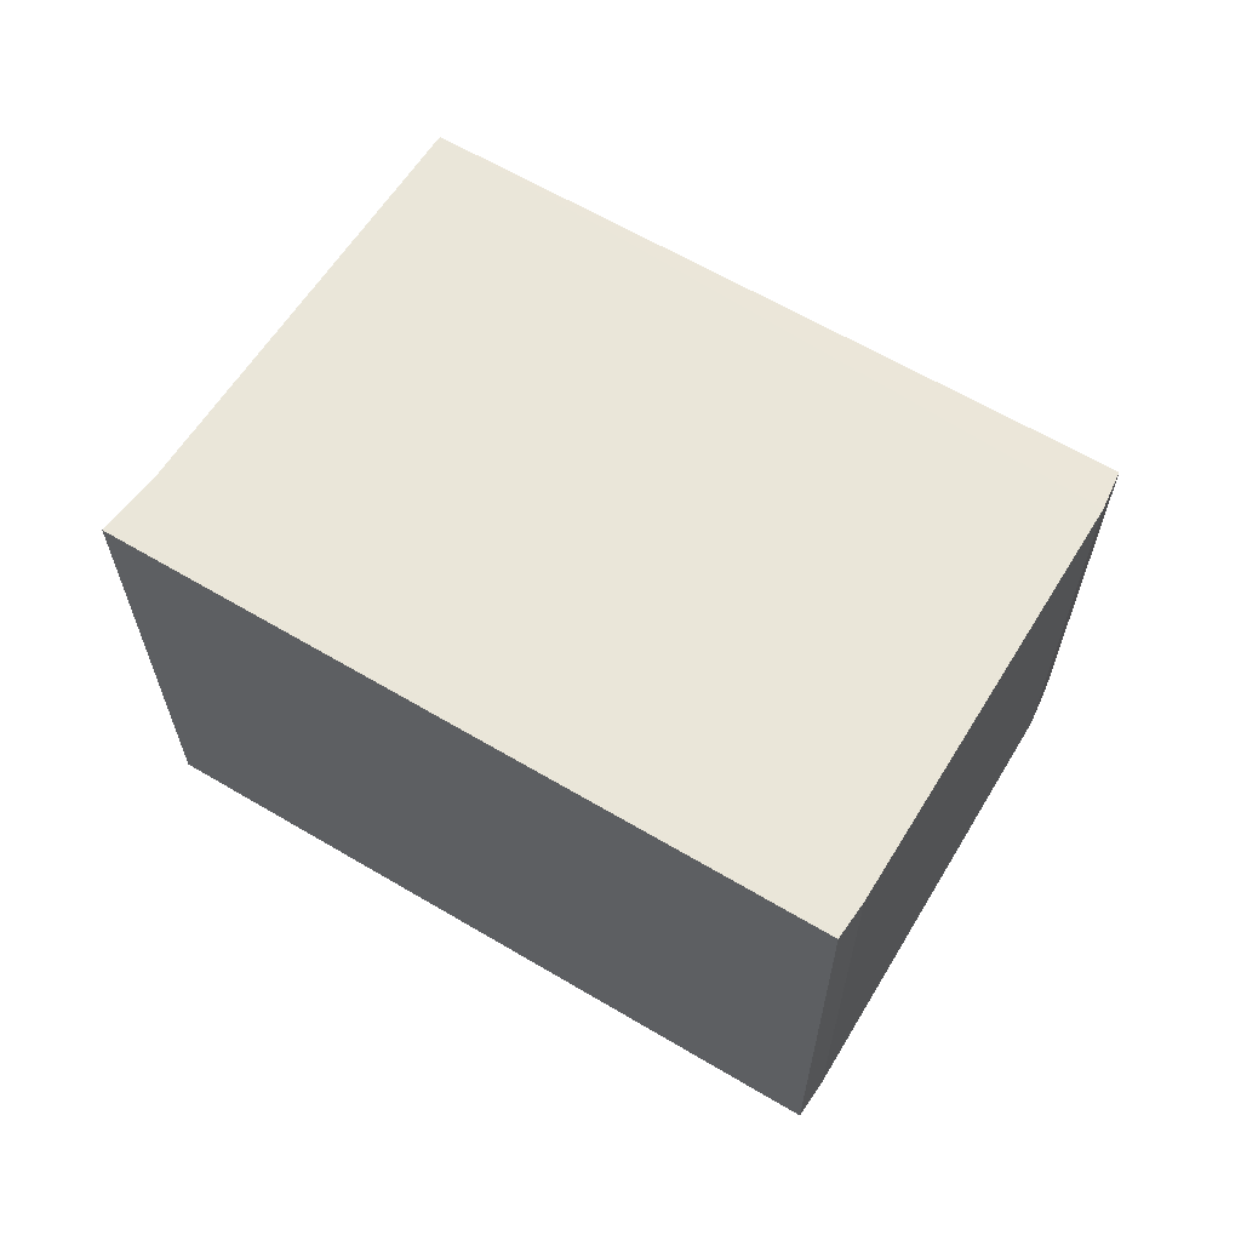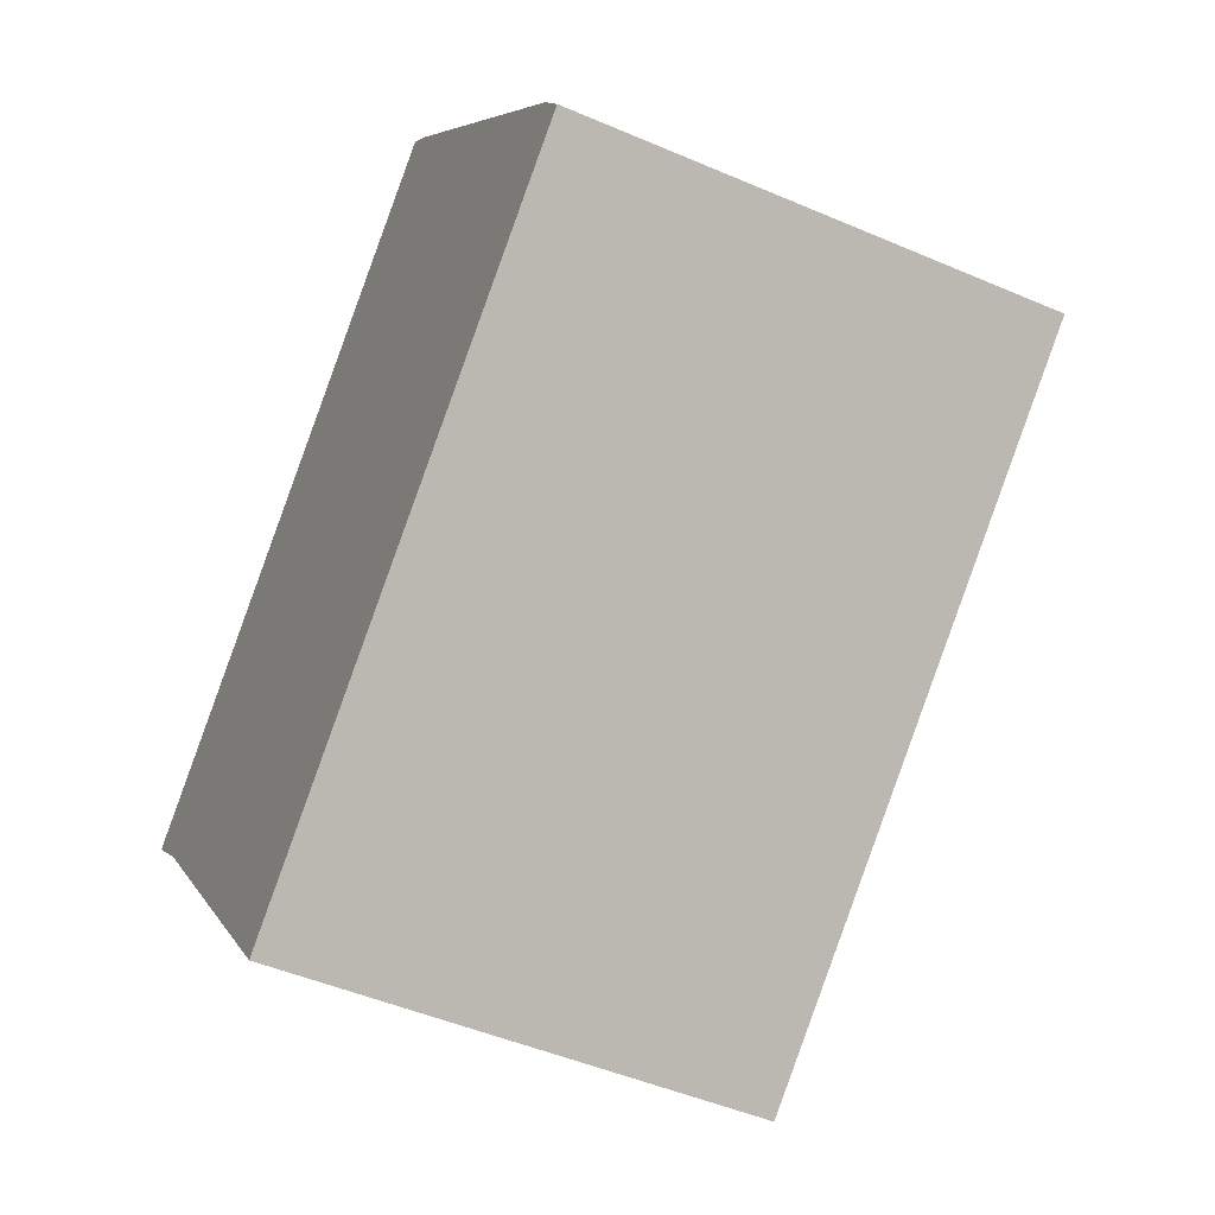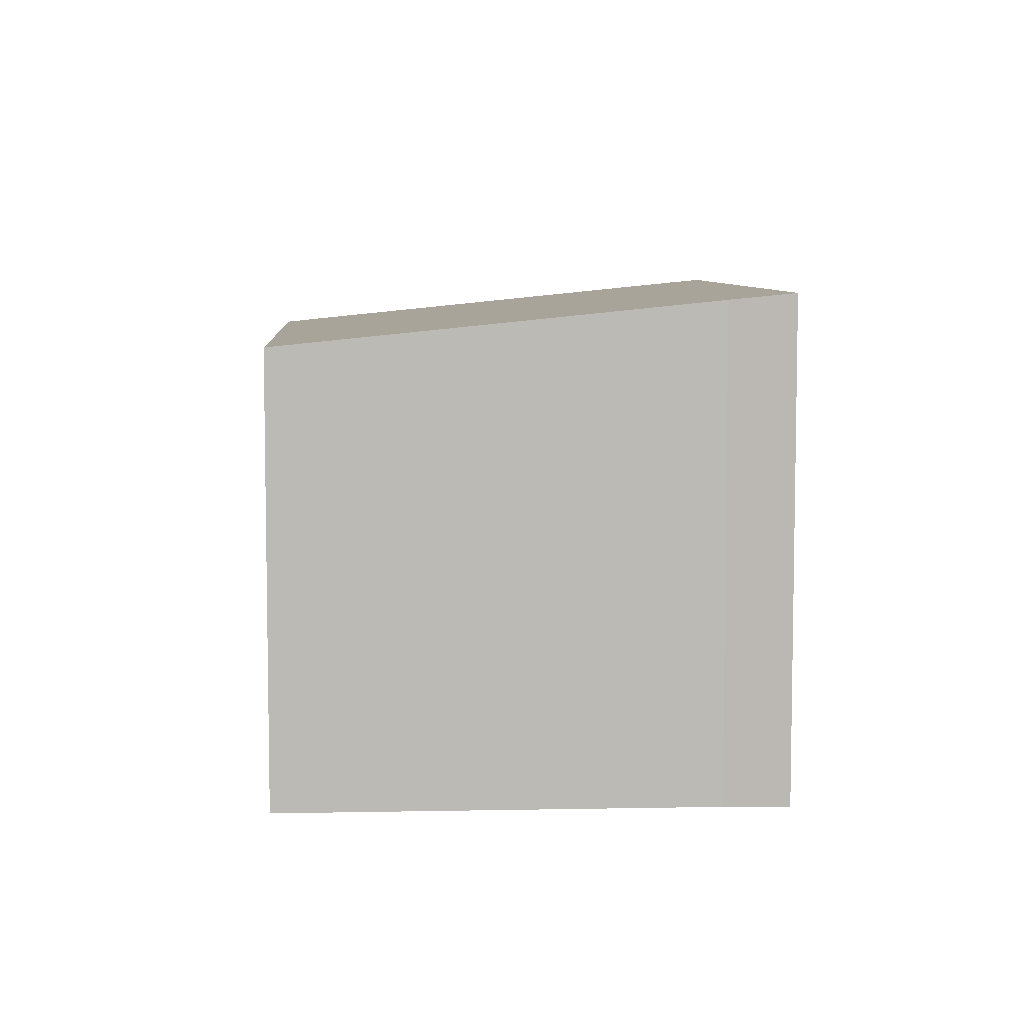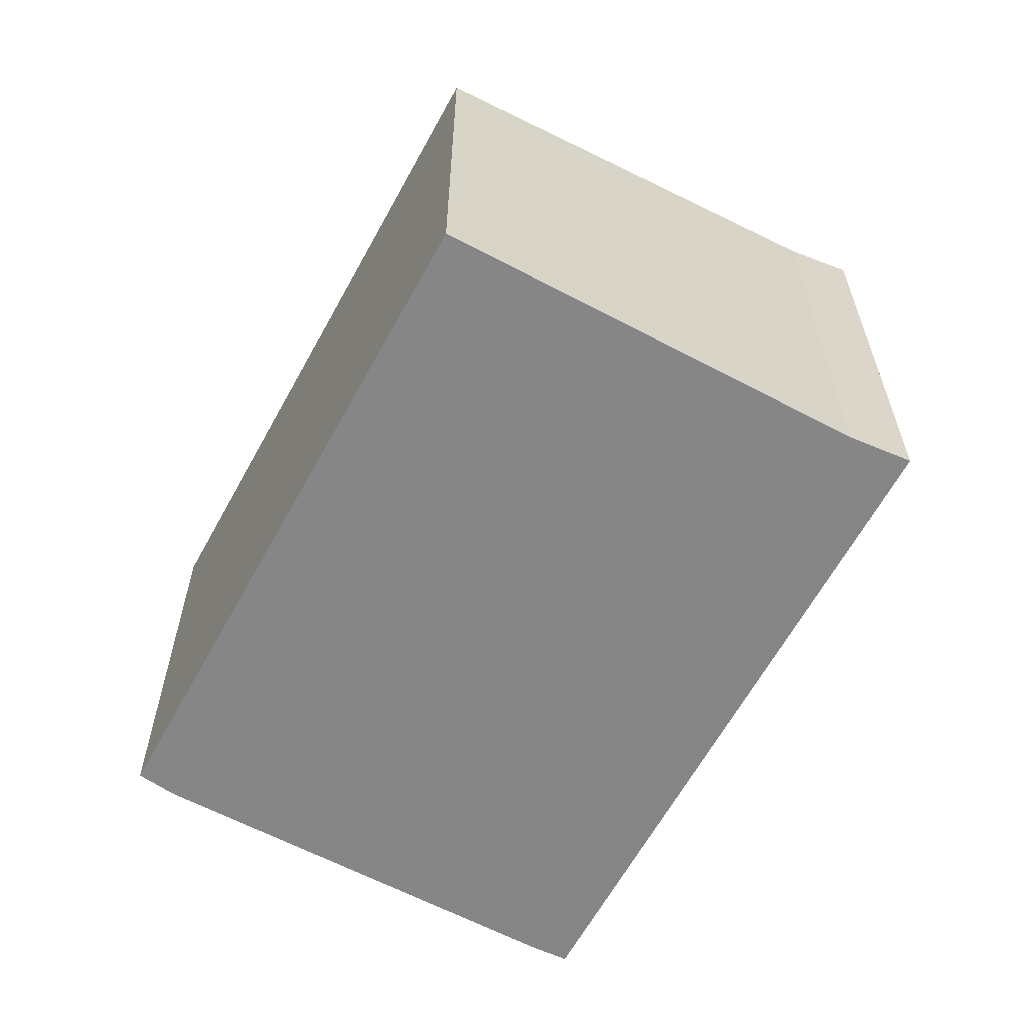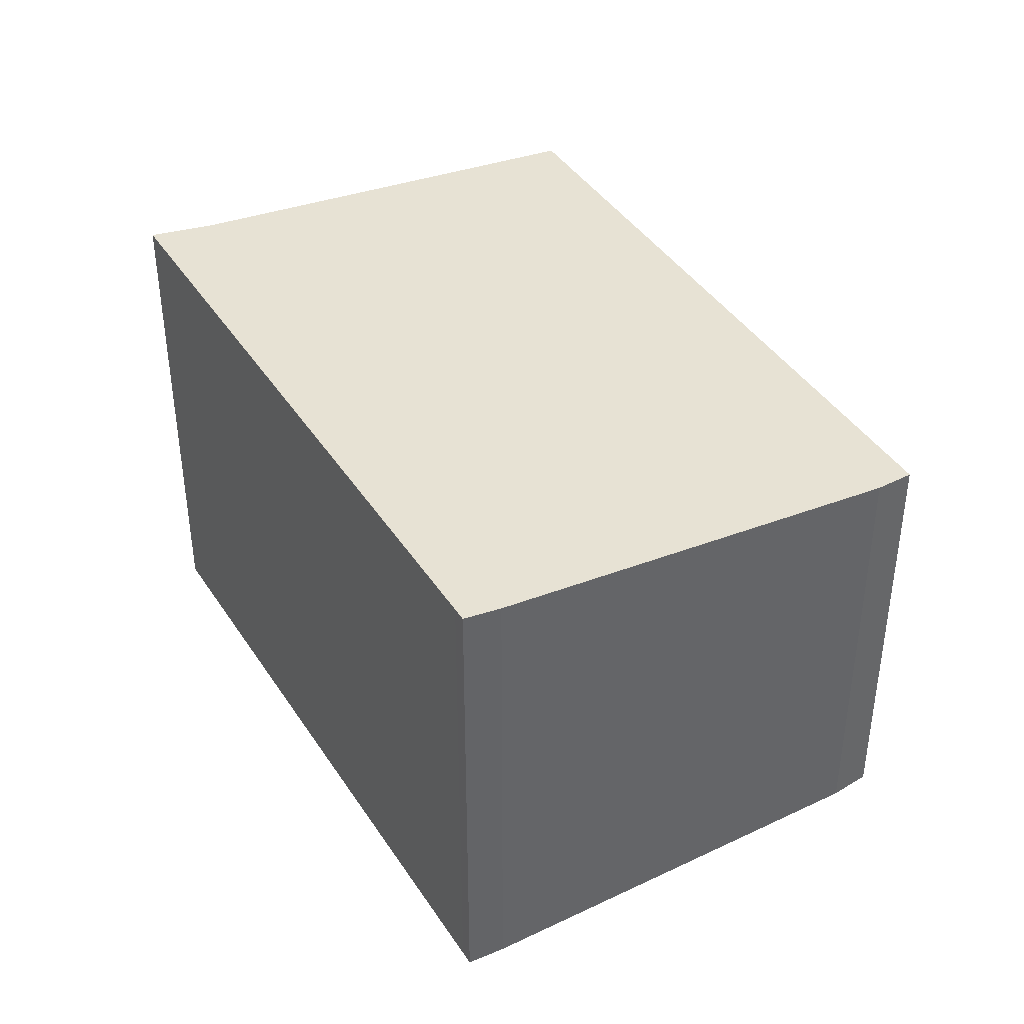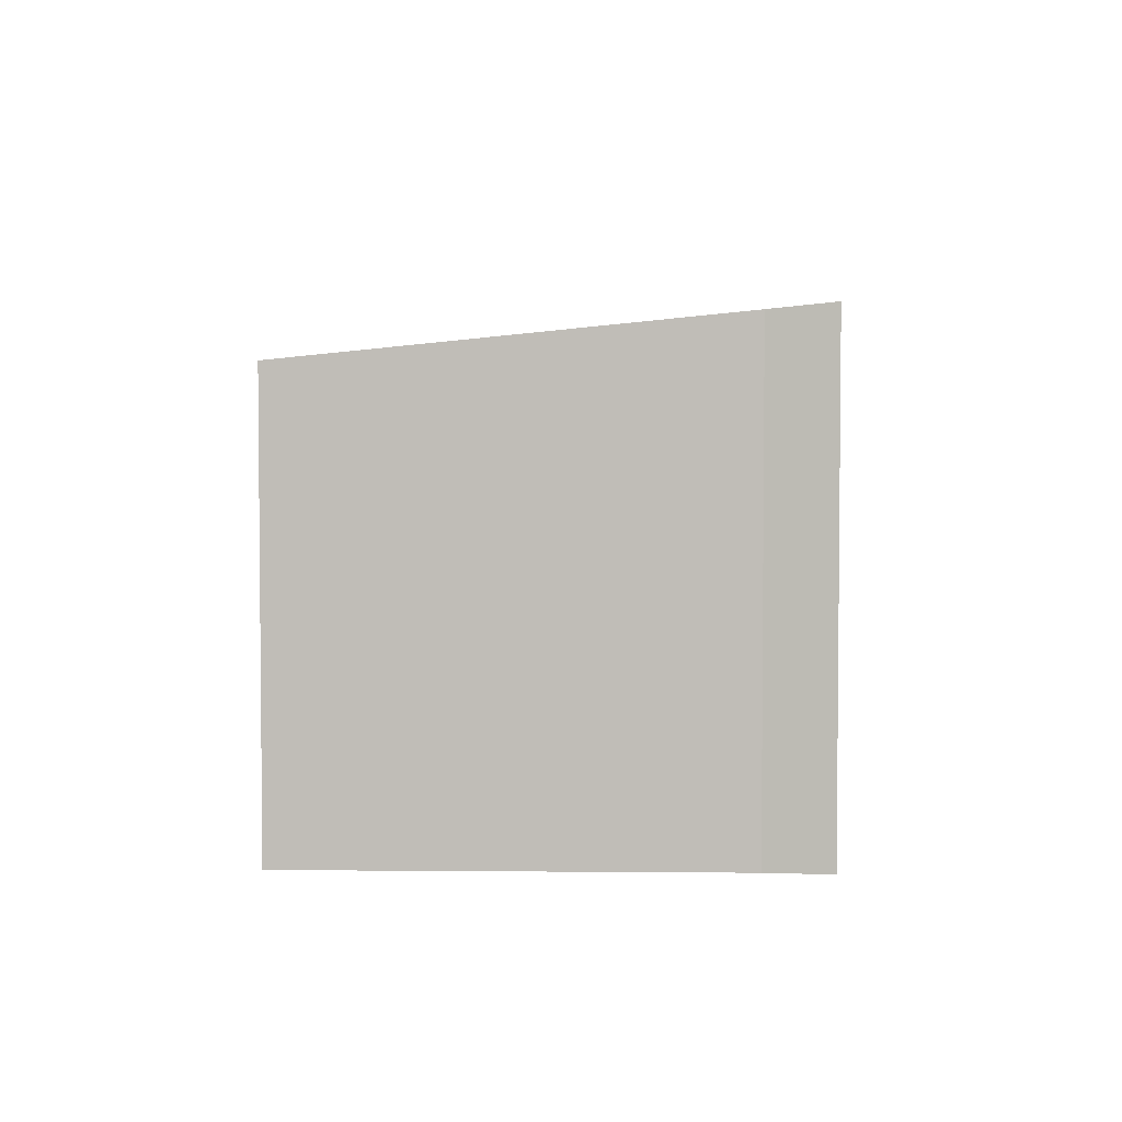
<metadata>
{"format":"obj","ext":"obj","renderer":"f3d","projection":"perspective","resolution":1024,"background":"white","views":[{"elev":64.2,"azim":-8.4,"up":"+Y"},{"elev":-48.0,"azim":64.2,"up":"+Z"},{"elev":6.9,"azim":-132.5,"up":"+Y"},{"elev":-62.2,"azim":-157.5,"up":"+Y"},{"elev":41.6,"azim":20.6,"up":"+Y"},{"elev":4.1,"azim":-127.5,"up":"+Y"}]}
</metadata>
<code>
v  2.619 3.629 -3.138
v  6.761 3.659 0.632
v  6.943 3.625 0.349
v  4.559 4.007 3.319
v  4.348 4.038 3.549
v  4.26 4.038 3.477
v  0.371 3.985 -0.38
v  0 4.038 2.473e-16
v  2.619 1.921e-16 -3.138
v  6.943 -2.137e-17 0.349
v  0.371 2.327e-17 -0.38
v  0 0 0
v  4.26 -2.129e-16 3.477
v  4.348 -2.173e-16 3.549
v  6.761 -3.87e-17 0.632
v  4.559 -2.032e-16 3.319
g defaultobject
f 1 2 3
f 2 1 4
f 4 1 5
f 5 1 6
f 6 1 7
f 6 7 8
f 3 9 1
f 9 3 10
f 1 11 7
f 11 1 9
f 7 12 8
f 12 7 11
f 12 6 8
f 6 12 13
f 6 13 5
f 5 13 14
f 15 3 2
f 3 15 10
f 14 4 5
f 4 14 16
f 16 2 4
f 2 16 15
f 13 16 14
f 16 13 12
f 16 12 15
f 15 12 10
f 10 12 11
f 10 11 9

</code>
